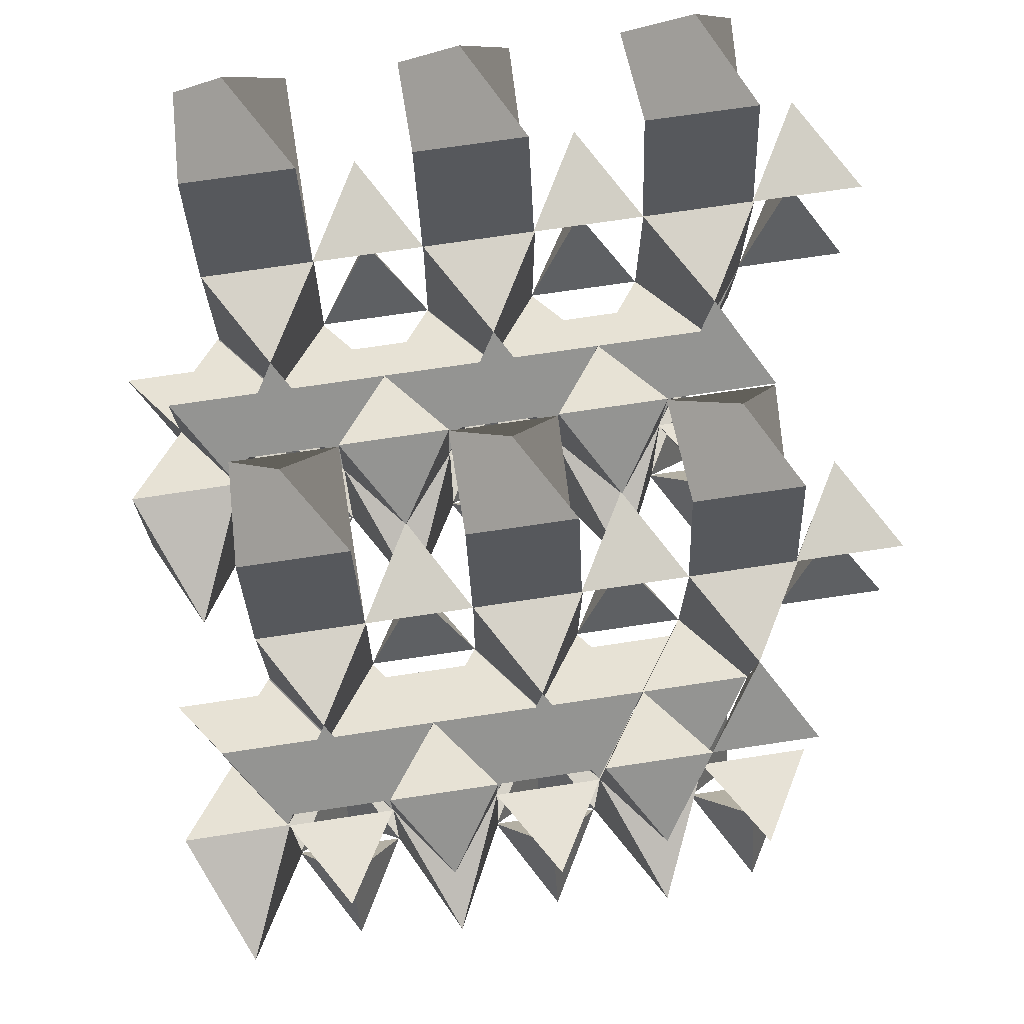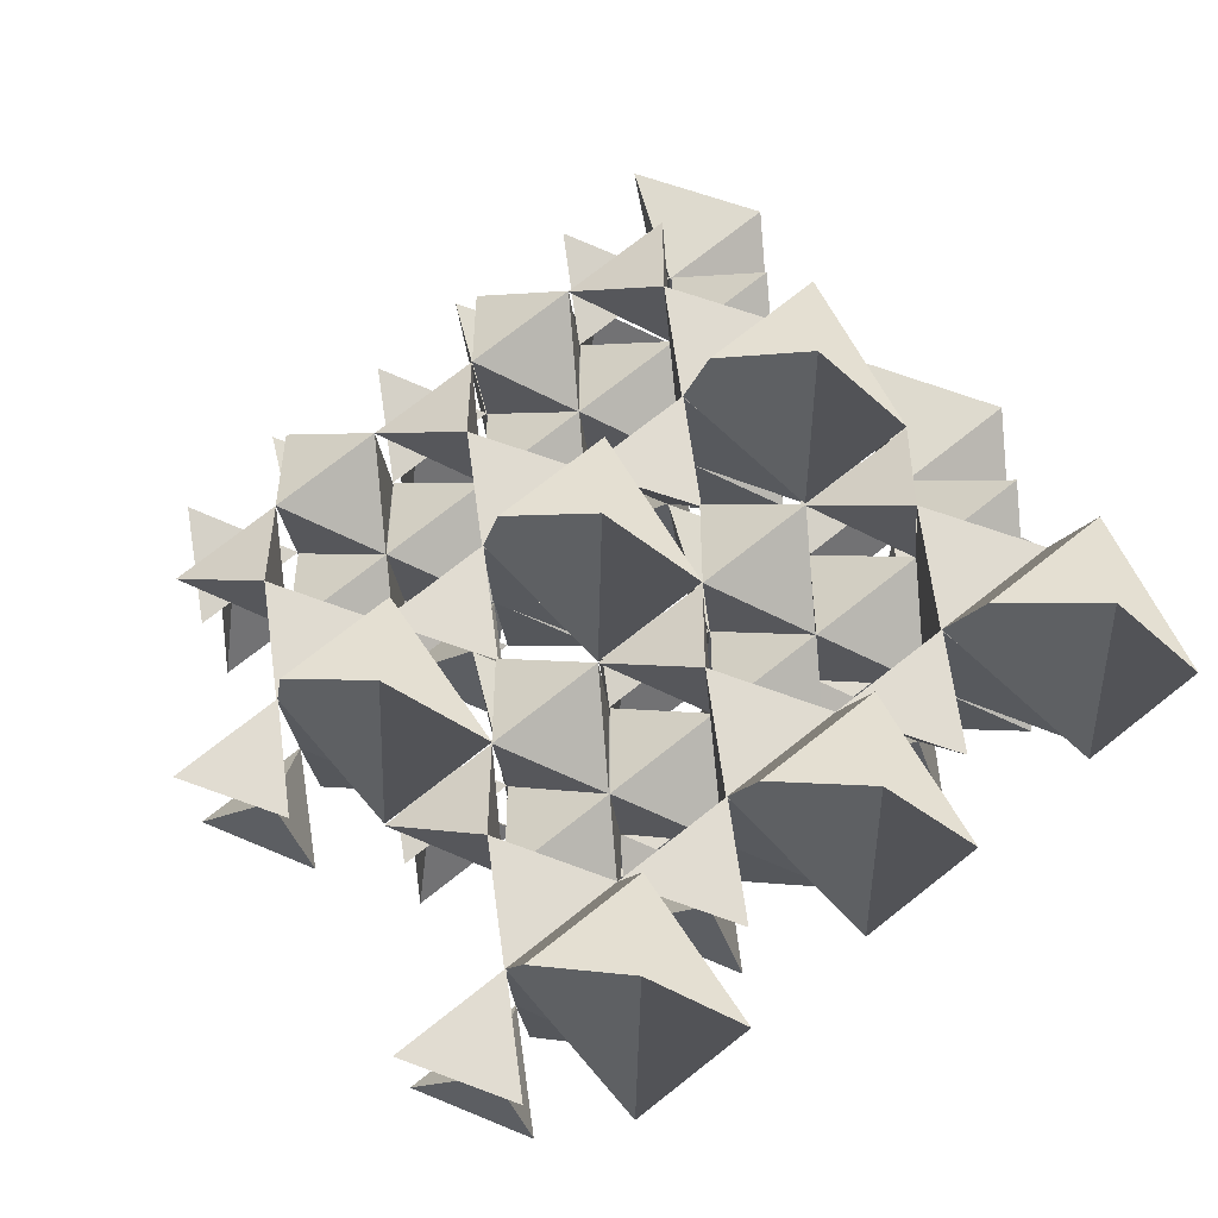
<metadata>
{"format":"obj","ext":"obj","renderer":"f3d","projection":"perspective","resolution":1024,"background":"white","views":[{"elev":70.7,"azim":-98.6,"up":"+Z"},{"elev":74.3,"azim":51.8,"up":"+Z"}]}
</metadata>
<code>
o Epidoto_Solid.109
v -0.6327 0.08266 -2.172
v -0.5764 0.01217 -2.064
v -0.5766 0.1531 -2.064
v -0.6974 0.08246 -2.047
v -0.6327 0.3646 -2.172
v -0.5764 0.2941 -2.064
v -0.5766 0.4351 -2.064
v -0.6974 0.3644 -2.047
v -0.6327 0.6465 -2.172
v -0.5764 0.5761 -2.064
v -0.5766 0.717 -2.064
v -0.6974 0.6463 -2.047
v -0.3773 0.1527 -2.036
v -0.5755 0.1527 -2.063
v -0.4668 0.08196 -2.12
v -0.486 0.2234 -1.98
v -0.4668 0.2234 -2.12
v -0.486 0.08196 -1.98
v -0.3773 0.2941 -2.036
v -0.5755 0.2941 -2.063
v -0.4668 0.2234 -2.12
v -0.486 0.3648 -1.98
v -0.4668 0.3648 -2.12
v -0.486 0.2234 -1.98
v -0.3773 0.4355 -2.036
v -0.5755 0.4355 -2.063
v -0.4668 0.3648 -2.12
v -0.486 0.5062 -1.98
v -0.4668 0.5062 -2.12
v -0.486 0.3648 -1.98
v -0.3773 0.5769 -2.036
v -0.5755 0.5769 -2.063
v -0.4668 0.5062 -2.12
v -0.486 0.6476 -1.98
v -0.4668 0.6476 -2.12
v -0.486 0.5062 -1.98
v -0.3773 0.7184 -2.036
v -0.5755 0.7184 -2.063
v -0.4668 0.6476 -2.12
v -0.486 0.7891 -1.98
v -0.4668 0.7891 -2.12
v -0.486 0.6476 -1.98
v -0.2725 0.08199 -2.091
v -0.4673 0.08199 -2.12
v -0.3586 0.01128 -2.177
v -0.3778 0.1527 -2.037
v -0.3586 0.1527 -2.177
v -0.3778 0.01128 -2.037
v -0.2725 0.3648 -2.091
v -0.4673 0.3648 -2.12
v -0.3586 0.2941 -2.177
v -0.3778 0.4355 -2.037
v -0.3586 0.4355 -2.177
v -0.3778 0.2941 -2.037
v -0.2725 0.6477 -2.091
v -0.4673 0.6477 -2.12
v -0.3586 0.577 -2.177
v -0.3778 0.7184 -2.037
v -0.3586 0.7184 -2.177
v -0.3778 0.577 -2.037
v -0.4863 0.2227 -1.98
v -0.6845 0.2227 -2.007
v -0.5758 0.152 -2.064
v -0.595 0.2934 -1.924
v -0.5758 0.2934 -2.064
v -0.595 0.152 -1.924
v -0.4863 0.5056 -1.98
v -0.6845 0.5056 -2.007
v -0.5758 0.4349 -2.064
v -0.595 0.5763 -1.924
v -0.5758 0.5763 -2.064
v -0.595 0.4349 -1.924
v -0.2645 -0.05823 -1.799
v -0.3841 -0.1287 -1.823
v -0.3841 0.01225 -1.823
v -0.3211 -0.05843 -1.928
v -0.2645 0.2237 -1.799
v -0.3841 0.1532 -1.823
v -0.3841 0.2942 -1.823
v -0.3211 0.2235 -1.928
v -0.2645 0.5056 -1.799
v -0.3841 0.4352 -1.823
v -0.3841 0.5761 -1.823
v -0.3211 0.5054 -1.928
v -0.4863 0.0817 -1.98
v -0.5947 0.01122 -1.924
v -0.5946 0.1522 -1.924
v -0.5055 0.0815 -1.84
v -0.4863 0.3636 -1.98
v -0.5947 0.2932 -1.924
v -0.5946 0.4341 -1.924
v -0.5055 0.3634 -1.84
v -0.4863 0.6456 -1.98
v -0.5947 0.5751 -1.924
v -0.5946 0.7161 -1.924
v -0.5055 0.6454 -1.84
v -0.321 -0.05854 -1.928
v -0.3774 -0.129 -2.036
v -0.3771 0.01194 -2.036
v -0.2563 -0.05874 -2.053
v -0.321 0.2234 -1.928
v -0.3774 0.1529 -2.036
v -0.3771 0.2939 -2.036
v -0.2563 0.2232 -2.053
v -0.321 0.5053 -1.928
v -0.3774 0.4349 -2.036
v -0.3771 0.5758 -2.036
v -0.2563 0.5051 -2.053
v -0.5697 0.1514 -2.277
v -0.3916 0.1514 -2.368
v -0.4485 0.08072 -2.259
v -0.5128 0.2221 -2.385
v -0.4485 0.2221 -2.259
v -0.5128 0.08072 -2.385
v -0.5697 0.2929 -2.277
v -0.3916 0.2929 -2.368
v -0.4485 0.2221 -2.259
v -0.5128 0.3636 -2.385
v -0.4485 0.3636 -2.259
v -0.5128 0.2221 -2.385
v -0.5697 0.4343 -2.277
v -0.3916 0.4343 -2.368
v -0.4485 0.3636 -2.259
v -0.5128 0.505 -2.385
v -0.4485 0.505 -2.259
v -0.5128 0.3636 -2.385
v -0.5697 0.5757 -2.277
v -0.3916 0.5757 -2.368
v -0.4485 0.505 -2.259
v -0.5128 0.6464 -2.385
v -0.4485 0.6464 -2.259
v -0.5128 0.505 -2.385
v -0.5697 0.7171 -2.277
v -0.3916 0.7171 -2.368
v -0.4485 0.6464 -2.259
v -0.5128 0.7878 -2.385
v -0.4485 0.7878 -2.259
v -0.5128 0.6464 -2.385
v -0.6893 0.08297 -2.301
v -0.5697 0.01248 -2.276
v -0.5697 0.1535 -2.276
v -0.6327 0.08277 -2.172
v -0.6893 0.3649 -2.301
v -0.5697 0.2944 -2.276
v -0.5697 0.4354 -2.276
v -0.6327 0.3647 -2.172
v -0.6893 0.6468 -2.301
v -0.5697 0.5764 -2.276
v -0.5697 0.7173 -2.276
v -0.6327 0.6466 -2.172
v -0.4675 0.2229 -2.12
v -0.3591 0.1524 -2.176
v -0.3592 0.2934 -2.176
v -0.4483 0.2227 -2.259
v -0.4675 0.5048 -2.12
v -0.3591 0.4344 -2.176
v -0.3592 0.5753 -2.176
v -0.4483 0.5046 -2.259
v -0.4675 0.7868 -2.12
v -0.3591 0.7163 -2.176
v -0.3592 0.8573 -2.176
v -0.4483 0.7866 -2.259
v -0.486 0.08196 -1.98
v -0.3841 0.01023 -1.823
v -0.3778 0.01128 -2.037
v -0.3841 0.1532 -1.823
v -0.2173 0.0835 -1.963
v -0.5055 0.0815 -1.84
v -0.3774 0.1529 -2.036
v -0.486 0.364 -1.98
v -0.3841 0.2922 -1.823
v -0.3778 0.2933 -2.037
v -0.3841 0.4352 -1.823
v -0.2173 0.3655 -1.963
v -0.5055 0.3635 -1.84
v -0.3774 0.4349 -2.036
v -0.486 0.646 -1.98
v -0.3841 0.5742 -1.823
v -0.3778 0.5753 -2.037
v -0.3841 0.7172 -1.823
v -0.2173 0.6475 -1.963
v -0.5055 0.6455 -1.84
v -0.3774 0.7169 -2.036
v -0.4677 0.2225 -2.119
v -0.5696 0.1507 -2.276
v -0.5758 0.1518 -2.063
v -0.5695 0.2937 -2.276
v -0.7364 0.224 -2.136
v -0.4481 0.222 -2.259
v -0.5763 0.2934 -2.063
v -0.4677 0.5045 -2.119
v -0.5696 0.4327 -2.276
v -0.5758 0.4338 -2.063
v -0.5695 0.5757 -2.276
v -0.7364 0.506 -2.136
v -0.4481 0.504 -2.259
v -0.5763 0.5754 -2.063
v -0.4677 0.7865 -2.119
v -0.5696 0.7147 -2.276
v -0.5758 0.7158 -2.063
v -0.5695 0.8577 -2.276
v -0.7364 0.788 -2.136
v -0.4481 0.786 -2.259
v -0.5763 0.8574 -2.063
v -0.349 0.01397 -1.633
v -0.3489 0.155 -1.633
v -0.3841 0.01157 -1.824
v -0.3841 0.1538 -1.824
v -0.2631 0.08425 -1.546
v -0.1792 0.1535 -1.716
v -0.1793 0.0125 -1.716
v -0.282 0.08374 -1.839
v -0.349 0.296 -1.633
v -0.3489 0.437 -1.633
v -0.3841 0.2936 -1.824
v -0.3841 0.4358 -1.824
v -0.2631 0.3662 -1.546
v -0.1792 0.4355 -1.716
v -0.1793 0.2945 -1.716
v -0.282 0.3657 -1.839
v -0.349 0.578 -1.633
v -0.3489 0.719 -1.633
v -0.3841 0.5756 -1.824
v -0.3841 0.7178 -1.824
v -0.2631 0.6482 -1.546
v -0.1792 0.7175 -1.716
v -0.1793 0.5765 -1.716
v -0.282 0.6477 -1.839
v -0.2157 0.08266 -1.963
v -0.1594 0.01217 -1.855
v -0.1596 0.1531 -1.855
v -0.2804 0.08246 -1.838
v -0.2157 0.3646 -1.963
v -0.1594 0.2941 -1.855
v -0.1596 0.4351 -1.855
v -0.2804 0.3644 -1.838
v -0.2157 0.6465 -1.963
v -0.1594 0.5761 -1.855
v -0.1596 0.717 -1.855
v -0.2804 0.6463 -1.838
v 0.03969 0.1527 -1.827
v -0.1585 0.1527 -1.854
v -0.04981 0.08196 -1.911
v -0.06896 0.2234 -1.771
v -0.04981 0.2234 -1.911
v -0.06896 0.08196 -1.771
v 0.03969 0.2941 -1.827
v -0.1585 0.2941 -1.854
v -0.04981 0.2234 -1.911
v -0.06896 0.3648 -1.771
v -0.04981 0.3648 -1.911
v -0.06896 0.2234 -1.771
v 0.03969 0.4355 -1.827
v -0.1585 0.4355 -1.854
v -0.04981 0.3648 -1.911
v -0.06896 0.5062 -1.771
v -0.04981 0.5062 -1.911
v -0.06896 0.3648 -1.771
v 0.03969 0.5769 -1.827
v -0.1585 0.5769 -1.854
v -0.04981 0.5062 -1.911
v -0.06896 0.6476 -1.771
v -0.04981 0.6476 -1.911
v -0.06896 0.5062 -1.771
v 0.03969 0.7184 -1.827
v -0.1585 0.7184 -1.854
v -0.04981 0.6476 -1.911
v -0.06896 0.7891 -1.771
v -0.04981 0.7891 -1.911
v -0.06896 0.6476 -1.771
v 0.1445 0.08199 -1.882
v -0.05029 0.08199 -1.911
v 0.05836 0.01128 -1.968
v 0.03922 0.1527 -1.828
v 0.05836 0.1527 -1.968
v 0.03922 0.01128 -1.828
v 0.1445 0.3648 -1.882
v -0.05029 0.3648 -1.911
v 0.05836 0.2941 -1.968
v 0.03922 0.4355 -1.828
v 0.05836 0.4355 -1.968
v 0.03922 0.2941 -1.828
v 0.1445 0.6477 -1.882
v -0.05029 0.6477 -1.911
v 0.05836 0.577 -1.968
v 0.03922 0.7184 -1.828
v 0.05836 0.7184 -1.968
v 0.03922 0.577 -1.828
v -0.06931 0.2227 -1.771
v -0.2675 0.2227 -1.798
v -0.1588 0.152 -1.855
v -0.178 0.2934 -1.715
v -0.1588 0.2934 -1.855
v -0.178 0.152 -1.715
v -0.06931 0.5056 -1.771
v -0.2675 0.5056 -1.798
v -0.1588 0.4349 -1.855
v -0.178 0.5763 -1.715
v -0.1588 0.5763 -1.855
v -0.178 0.4349 -1.715
v 0.1525 -0.05823 -1.59
v 0.03287 -0.1287 -1.614
v 0.03292 0.01225 -1.614
v 0.09588 -0.05843 -1.719
v 0.1525 0.2237 -1.59
v 0.03287 0.1532 -1.614
v 0.03292 0.2942 -1.614
v 0.09588 0.2235 -1.719
v 0.1525 0.5056 -1.59
v 0.03287 0.4352 -1.614
v 0.03292 0.5761 -1.614
v 0.09588 0.5054 -1.719
v -0.06929 0.0817 -1.771
v -0.1777 0.01122 -1.715
v -0.1776 0.1522 -1.715
v -0.08854 0.0815 -1.631
v -0.06929 0.3636 -1.771
v -0.1777 0.2932 -1.715
v -0.1776 0.4341 -1.715
v -0.08854 0.3634 -1.631
v -0.06929 0.6456 -1.771
v -0.1777 0.5751 -1.715
v -0.1776 0.7161 -1.715
v -0.08854 0.6454 -1.631
v 0.09595 -0.05854 -1.719
v 0.03964 -0.129 -1.827
v 0.03985 0.01194 -1.827
v 0.1607 -0.05874 -1.844
v 0.09595 0.2234 -1.719
v 0.03964 0.1529 -1.827
v 0.03985 0.2939 -1.827
v 0.1607 0.2232 -1.844
v 0.09595 0.5053 -1.719
v 0.03964 0.4349 -1.827
v 0.03985 0.5758 -1.827
v 0.1607 0.5051 -1.844
v -0.1527 0.1514 -2.068
v 0.02538 0.1514 -2.159
v -0.0315 0.08072 -2.05
v -0.09585 0.2221 -2.176
v -0.0315 0.2221 -2.05
v -0.09585 0.08072 -2.176
v -0.1527 0.2929 -2.068
v 0.02538 0.2929 -2.159
v -0.0315 0.2221 -2.05
v -0.09585 0.3636 -2.176
v -0.0315 0.3636 -2.05
v -0.09585 0.2221 -2.176
v -0.1527 0.4343 -2.068
v 0.02538 0.4343 -2.159
v -0.0315 0.3636 -2.05
v -0.09585 0.505 -2.176
v -0.0315 0.505 -2.05
v -0.09585 0.3636 -2.176
v -0.1527 0.5757 -2.068
v 0.02538 0.5757 -2.159
v -0.0315 0.505 -2.05
v -0.09585 0.6464 -2.176
v -0.0315 0.6464 -2.05
v -0.09585 0.505 -2.176
v -0.1527 0.7171 -2.068
v 0.02538 0.7171 -2.159
v -0.0315 0.6464 -2.05
v -0.09585 0.7878 -2.176
v -0.0315 0.7878 -2.05
v -0.09585 0.6464 -2.176
v -0.2723 0.08297 -2.092
v -0.1527 0.01248 -2.067
v -0.1527 0.1535 -2.067
v -0.2157 0.08277 -1.963
v -0.2723 0.3649 -2.092
v -0.1527 0.2944 -2.067
v -0.1527 0.4354 -2.067
v -0.2157 0.3647 -1.963
v -0.2723 0.6468 -2.092
v -0.1527 0.5764 -2.067
v -0.1527 0.7173 -2.067
v -0.2157 0.6466 -1.963
v -0.0505 0.2229 -1.911
v 0.05793 0.1524 -1.967
v 0.05781 0.2934 -1.967
v -0.03125 0.2227 -2.05
v -0.0505 0.5048 -1.911
v 0.05793 0.4344 -1.967
v 0.05781 0.5753 -1.967
v -0.03125 0.5046 -2.05
v -0.0505 0.7868 -1.911
v 0.05793 0.7163 -1.967
v 0.05781 0.8573 -1.967
v -0.03125 0.7866 -2.05
v -0.06896 0.08196 -1.771
v 0.03293 0.01023 -1.614
v 0.03922 0.01128 -1.828
v 0.03287 0.1532 -1.614
v 0.1997 0.0835 -1.754
v -0.08854 0.0815 -1.631
v 0.03964 0.1529 -1.827
v -0.06896 0.364 -1.771
v 0.03293 0.2922 -1.614
v 0.03922 0.2933 -1.828
v 0.03287 0.4352 -1.614
v 0.1997 0.3655 -1.754
v -0.08854 0.3635 -1.631
v 0.03964 0.4349 -1.827
v -0.06896 0.646 -1.771
v 0.03293 0.5742 -1.614
v 0.03922 0.5753 -1.828
v 0.03287 0.7172 -1.614
v 0.1997 0.6475 -1.754
v -0.08854 0.6455 -1.631
v 0.03964 0.7169 -1.827
v -0.05067 0.2225 -1.91
v -0.1526 0.1507 -2.067
v -0.1588 0.1518 -1.854
v -0.1525 0.2937 -2.067
v -0.3194 0.224 -1.927
v -0.0311 0.222 -2.05
v -0.1593 0.2934 -1.854
v -0.05067 0.5045 -1.91
v -0.1526 0.4327 -2.067
v -0.1588 0.4338 -1.854
v -0.1525 0.5757 -2.067
v -0.3194 0.506 -1.927
v -0.0311 0.504 -2.05
v -0.1593 0.5754 -1.854
v -0.05067 0.7865 -1.91
v -0.1526 0.7147 -2.067
v -0.1588 0.7158 -1.854
v -0.1525 0.8577 -2.067
v -0.3194 0.788 -1.927
v -0.0311 0.786 -2.05
v -0.1593 0.8574 -1.854
v 0.06803 0.01397 -1.424
v 0.06814 0.155 -1.424
v 0.03293 0.01157 -1.615
v 0.03293 0.1538 -1.615
v 0.1539 0.08425 -1.337
v 0.2378 0.1535 -1.507
v 0.2377 0.0125 -1.507
v 0.135 0.08374 -1.63
v 0.06803 0.296 -1.424
v 0.06814 0.437 -1.424
v 0.03293 0.2936 -1.615
v 0.03293 0.4358 -1.615
v 0.1539 0.3662 -1.337
v 0.2378 0.4355 -1.507
v 0.2377 0.2945 -1.507
v 0.135 0.3657 -1.63
v 0.06803 0.578 -1.424
v 0.06814 0.719 -1.424
v 0.03293 0.5756 -1.615
v 0.03293 0.7178 -1.615
v 0.1539 0.6482 -1.337
v 0.2378 0.7175 -1.507
v 0.2377 0.5765 -1.507
v 0.135 0.6477 -1.63
g Epidoto_Solid.109_tetraedros
f 1 2 3
f 1 3 4
f 1 4 2
f 2 4 3
f 5 6 7
f 5 7 8
f 5 8 6
f 6 8 7
f 9 10 11
f 9 11 12
f 9 12 10
f 10 12 11
f 73 74 75
f 73 75 76
f 73 76 74
f 74 76 75
f 77 78 79
f 77 79 80
f 77 80 78
f 78 80 79
f 81 82 83
f 81 83 84
f 81 84 82
f 82 84 83
f 85 86 87
f 85 87 88
f 85 88 86
f 86 88 87
f 89 90 91
f 89 91 92
f 89 92 90
f 90 92 91
f 93 94 95
f 93 95 96
f 93 96 94
f 94 96 95
f 97 98 99
f 97 99 100
f 97 100 98
f 98 100 99
f 101 102 103
f 101 103 104
f 101 104 102
f 102 104 103
f 105 106 107
f 105 107 108
f 105 108 106
f 106 108 107
f 139 140 141
f 139 141 142
f 139 142 140
f 140 142 141
f 143 144 145
f 143 145 146
f 143 146 144
f 144 146 145
f 147 148 149
f 147 149 150
f 147 150 148
f 148 150 149
f 151 152 153
f 151 153 154
f 151 154 152
f 152 154 153
f 155 156 157
f 155 157 158
f 155 158 156
f 156 158 157
f 159 160 161
f 159 161 162
f 159 162 160
f 160 162 161
f 229 230 231
f 229 231 232
f 229 232 230
f 230 232 231
f 233 234 235
f 233 235 236
f 233 236 234
f 234 236 235
f 237 238 239
f 237 239 240
f 237 240 238
f 238 240 239
f 301 302 303
f 301 303 304
f 301 304 302
f 302 304 303
f 305 306 307
f 305 307 308
f 305 308 306
f 306 308 307
f 309 310 311
f 309 311 312
f 309 312 310
f 310 312 311
f 313 314 315
f 313 315 316
f 313 316 314
f 314 316 315
f 317 318 319
f 317 319 320
f 317 320 318
f 318 320 319
f 321 322 323
f 321 323 324
f 321 324 322
f 322 324 323
f 325 326 327
f 325 327 328
f 325 328 326
f 326 328 327
f 329 330 331
f 329 331 332
f 329 332 330
f 330 332 331
f 333 334 335
f 333 335 336
f 333 336 334
f 334 336 335
f 367 368 369
f 367 369 370
f 367 370 368
f 368 370 369
f 371 372 373
f 371 373 374
f 371 374 372
f 372 374 373
f 375 376 377
f 375 377 378
f 375 378 376
f 376 378 377
f 379 380 381
f 379 381 382
f 379 382 380
f 380 382 381
f 383 384 385
f 383 385 386
f 383 386 384
f 384 386 385
f 387 388 389
f 387 389 390
f 387 390 388
f 388 390 389
g Epidoto_Solid.109_Coordenacao6
f 17 13 15
f 17 15 14
f 17 14 16
f 17 16 13
f 18 15 13
f 18 14 15
f 18 16 14
f 18 13 16
f 23 19 21
f 23 21 20
f 23 20 22
f 23 22 19
f 24 21 19
f 24 20 21
f 24 22 20
f 24 19 22
f 29 25 27
f 29 27 26
f 29 26 28
f 29 28 25
f 30 27 25
f 30 26 27
f 30 28 26
f 30 25 28
f 35 31 33
f 35 33 32
f 35 32 34
f 35 34 31
f 36 33 31
f 36 32 33
f 36 34 32
f 36 31 34
f 41 37 39
f 41 39 38
f 41 38 40
f 41 40 37
f 42 39 37
f 42 38 39
f 42 40 38
f 42 37 40
f 245 241 243
f 245 243 242
f 245 242 244
f 245 244 241
f 246 243 241
f 246 242 243
f 246 244 242
f 246 241 244
f 251 247 249
f 251 249 248
f 251 248 250
f 251 250 247
f 252 249 247
f 252 248 249
f 252 250 248
f 252 247 250
f 257 253 255
f 257 255 254
f 257 254 256
f 257 256 253
f 258 255 253
f 258 254 255
f 258 256 254
f 258 253 256
f 263 259 261
f 263 261 260
f 263 260 262
f 263 262 259
f 264 261 259
f 264 260 261
f 264 262 260
f 264 259 262
f 269 265 267
f 269 267 266
f 269 266 268
f 269 268 265
f 270 267 265
f 270 266 267
f 270 268 266
f 270 265 268
g Epidoto_Solid.109_Site_M3
f 47 43 45
f 47 45 44
f 47 44 46
f 47 46 43
f 48 45 43
f 48 44 45
f 48 46 44
f 48 43 46
f 53 49 51
f 53 51 50
f 53 50 52
f 53 52 49
f 54 51 49
f 54 50 51
f 54 52 50
f 54 49 52
f 59 55 57
f 59 57 56
f 59 56 58
f 59 58 55
f 60 57 55
f 60 56 57
f 60 58 56
f 60 55 58
f 65 61 63
f 65 63 62
f 65 62 64
f 65 64 61
f 66 63 61
f 66 62 63
f 66 64 62
f 66 61 64
f 71 67 69
f 71 69 68
f 71 68 70
f 71 70 67
f 72 69 67
f 72 68 69
f 72 70 68
f 72 67 70
f 275 271 273
f 275 273 272
f 275 272 274
f 275 274 271
f 276 273 271
f 276 272 273
f 276 274 272
f 276 271 274
f 281 277 279
f 281 279 278
f 281 278 280
f 281 280 277
f 282 279 277
f 282 278 279
f 282 280 278
f 282 277 280
f 287 283 285
f 287 285 284
f 287 284 286
f 287 286 283
f 288 285 283
f 288 284 285
f 288 286 284
f 288 283 286
f 293 289 291
f 293 291 290
f 293 290 292
f 293 292 289
f 294 291 289
f 294 290 291
f 294 292 290
f 294 289 292
f 299 295 297
f 299 297 296
f 299 296 298
f 299 298 295
f 300 297 295
f 300 296 297
f 300 298 296
f 300 295 298
g Epidoto_Solid.109_Site_M4
f 113 109 111
f 113 111 110
f 113 110 112
f 113 112 109
f 114 111 109
f 114 110 111
f 114 112 110
f 114 109 112
f 119 115 117
f 119 117 116
f 119 116 118
f 119 118 115
f 120 117 115
f 120 116 117
f 120 118 116
f 120 115 118
f 125 121 123
f 125 123 122
f 125 122 124
f 125 124 121
f 126 123 121
f 126 122 123
f 126 124 122
f 126 121 124
f 131 127 129
f 131 129 128
f 131 128 130
f 131 130 127
f 132 129 127
f 132 128 129
f 132 130 128
f 132 127 130
f 137 133 135
f 137 135 134
f 137 134 136
f 137 136 133
f 138 135 133
f 138 134 135
f 138 136 134
f 138 133 136
f 341 337 339
f 341 339 338
f 341 338 340
f 341 340 337
f 342 339 337
f 342 338 339
f 342 340 338
f 342 337 340
f 347 343 345
f 347 345 344
f 347 344 346
f 347 346 343
f 348 345 343
f 348 344 345
f 348 346 344
f 348 343 346
f 353 349 351
f 353 351 350
f 353 350 352
f 353 352 349
f 354 351 349
f 354 350 351
f 354 352 350
f 354 349 352
f 359 355 357
f 359 357 356
f 359 356 358
f 359 358 355
f 360 357 355
f 360 356 357
f 360 358 356
f 360 355 358
f 365 361 363
f 365 363 362
f 365 362 364
f 365 364 361
f 366 363 361
f 366 362 363
f 366 364 362
f 366 361 364
g Epidoto_Solid.109_A_site
f 169 163 165
f 167 165 164
f 167 164 166
f 168 163 169 166
f 168 166 164
f 167 166 169
f 167 169 165
f 168 164 165 163
f 176 170 172
f 174 172 171
f 174 171 173
f 175 170 176 173
f 175 173 171
f 174 173 176
f 174 176 172
f 175 171 172 170
f 183 177 179
f 181 179 178
f 181 178 180
f 182 177 183 180
f 182 180 178
f 181 180 183
f 181 183 179
f 182 178 179 177
f 190 184 186
f 188 186 185
f 188 185 187
f 189 184 190 187
f 189 187 185
f 188 187 190
f 188 190 186
f 189 185 186 184
f 197 191 193
f 195 193 192
f 195 192 194
f 196 191 197 194
f 196 194 192
f 195 194 197
f 195 197 193
f 196 192 193 191
f 204 198 200
f 202 200 199
f 202 199 201
f 203 198 204 201
f 203 201 199
f 202 201 204
f 202 204 200
f 203 199 200 198
f 205 206 208 207
f 207 208 212 211
f 211 212 210 209
f 209 210 206 205
f 207 211 209 205
f 212 208 206 210
f 213 214 216 215
f 215 216 220 219
f 219 220 218 217
f 217 218 214 213
f 215 219 217 213
f 220 216 214 218
f 221 222 224 223
f 223 224 228 227
f 227 228 226 225
f 225 226 222 221
f 223 227 225 221
f 228 224 222 226
f 397 391 393
f 395 393 392
f 395 392 394
f 396 391 397 394
f 396 394 392
f 395 394 397
f 395 397 393
f 396 392 393 391
f 404 398 400
f 402 400 399
f 402 399 401
f 403 398 404 401
f 403 401 399
f 402 401 404
f 402 404 400
f 403 399 400 398
f 411 405 407
f 409 407 406
f 409 406 408
f 410 405 411 408
f 410 408 406
f 409 408 411
f 409 411 407
f 410 406 407 405
f 418 412 414
f 416 414 413
f 416 413 415
f 417 412 418 415
f 417 415 413
f 416 415 418
f 416 418 414
f 417 413 414 412
f 425 419 421
f 423 421 420
f 423 420 422
f 424 419 425 422
f 424 422 420
f 423 422 425
f 423 425 421
f 424 420 421 419
f 432 426 428
f 430 428 427
f 430 427 429
f 431 426 432 429
f 431 429 427
f 430 429 432
f 430 432 428
f 431 427 428 426
f 433 434 436 435
f 435 436 440 439
f 439 440 438 437
f 437 438 434 433
f 435 439 437 433
f 440 436 434 438
f 441 442 444 443
f 443 444 448 447
f 447 448 446 445
f 445 446 442 441
f 443 447 445 441
f 448 444 442 446
f 449 450 452 451
f 451 452 456 455
f 455 456 454 453
f 453 454 450 449
f 451 455 453 449
f 456 452 450 454

</code>
